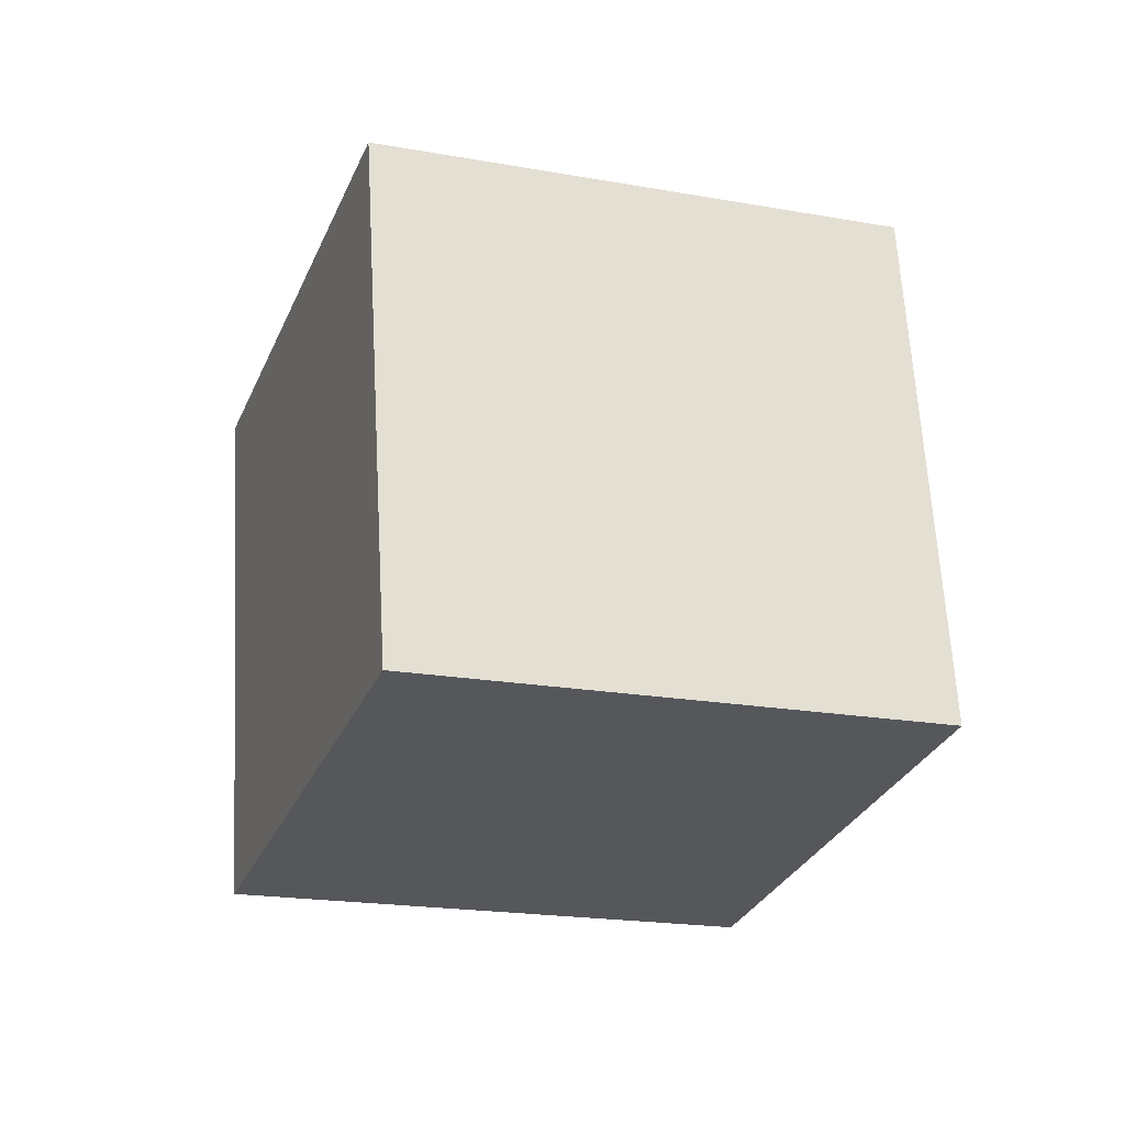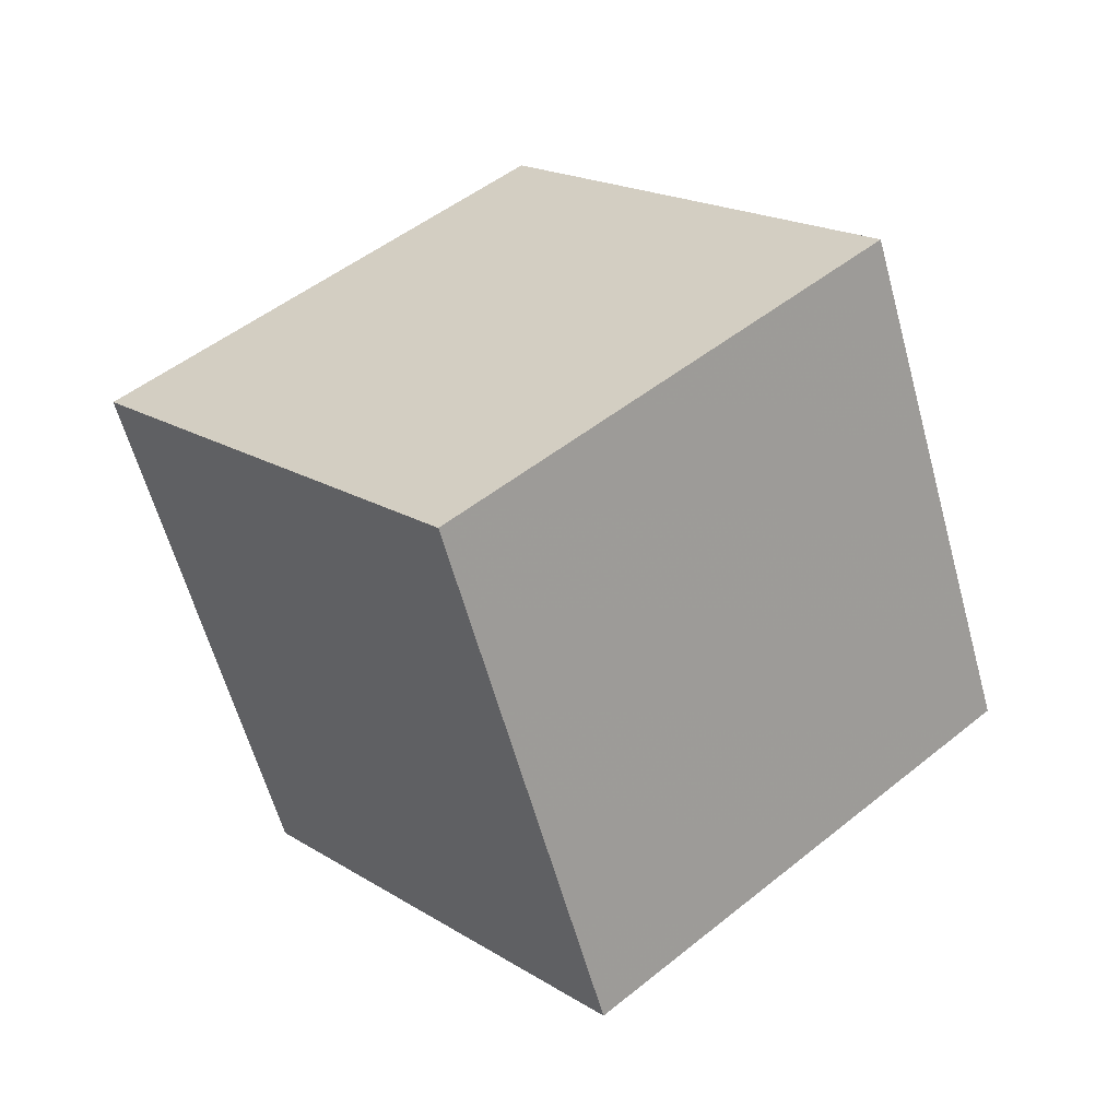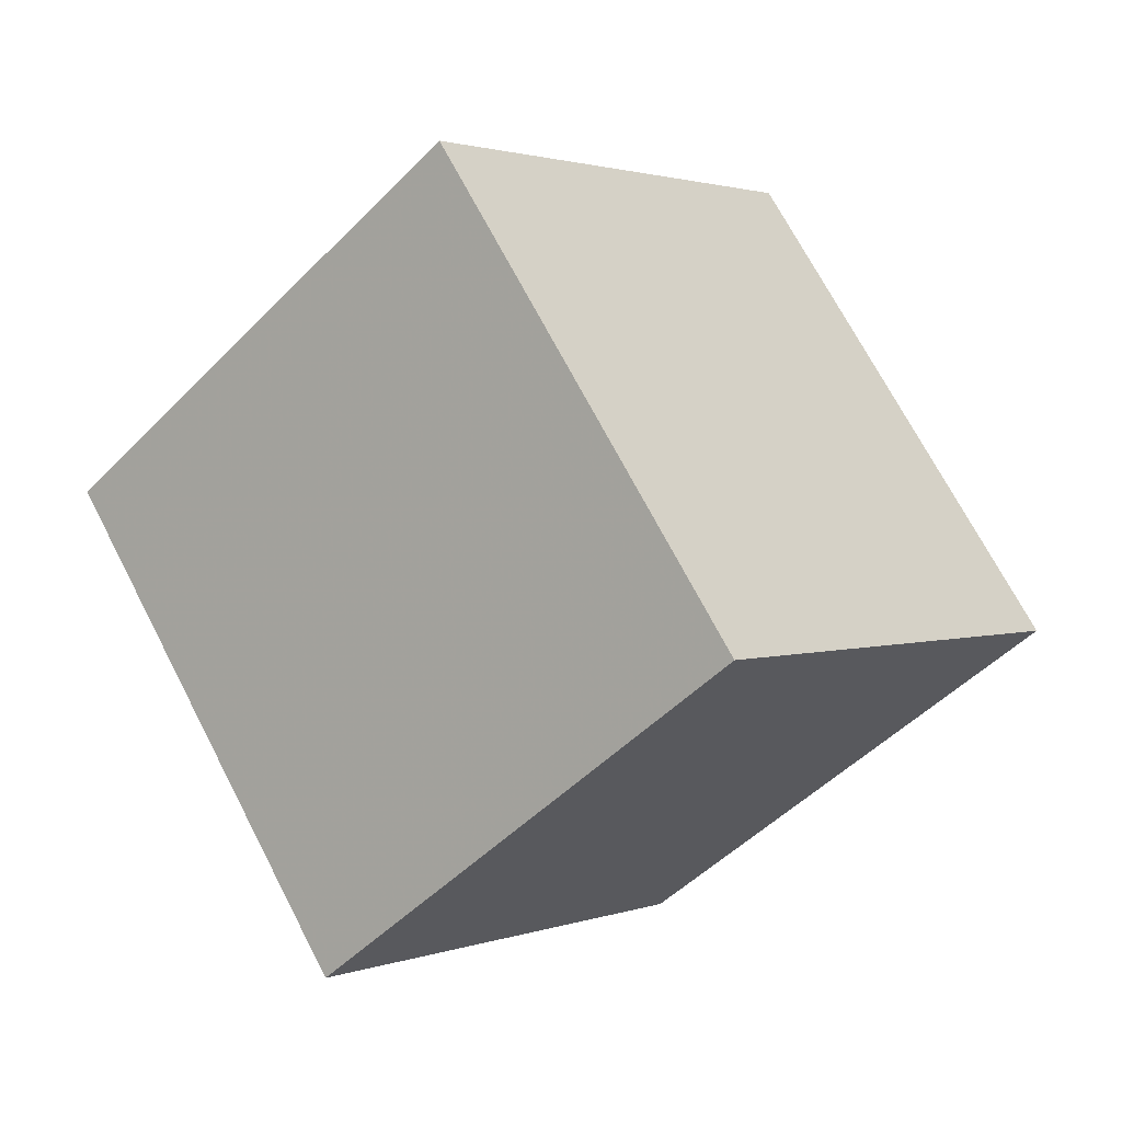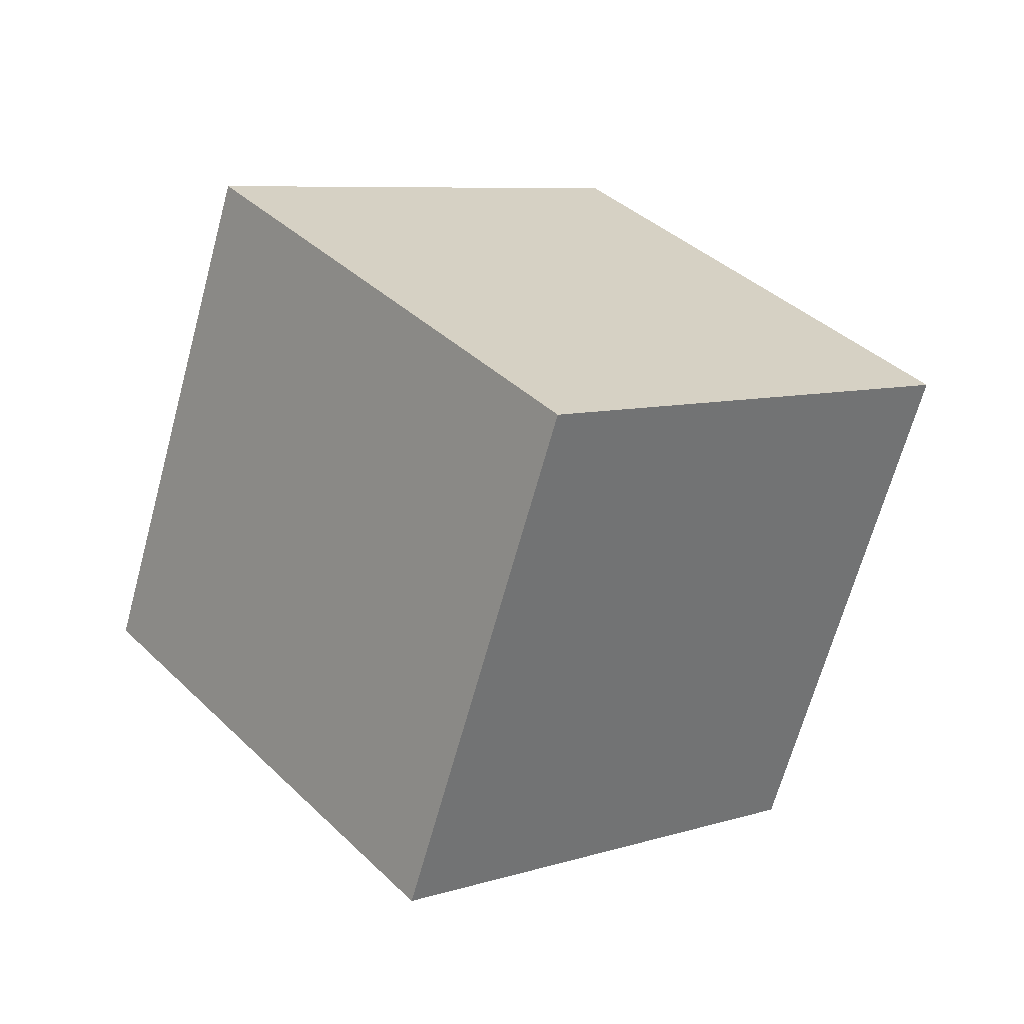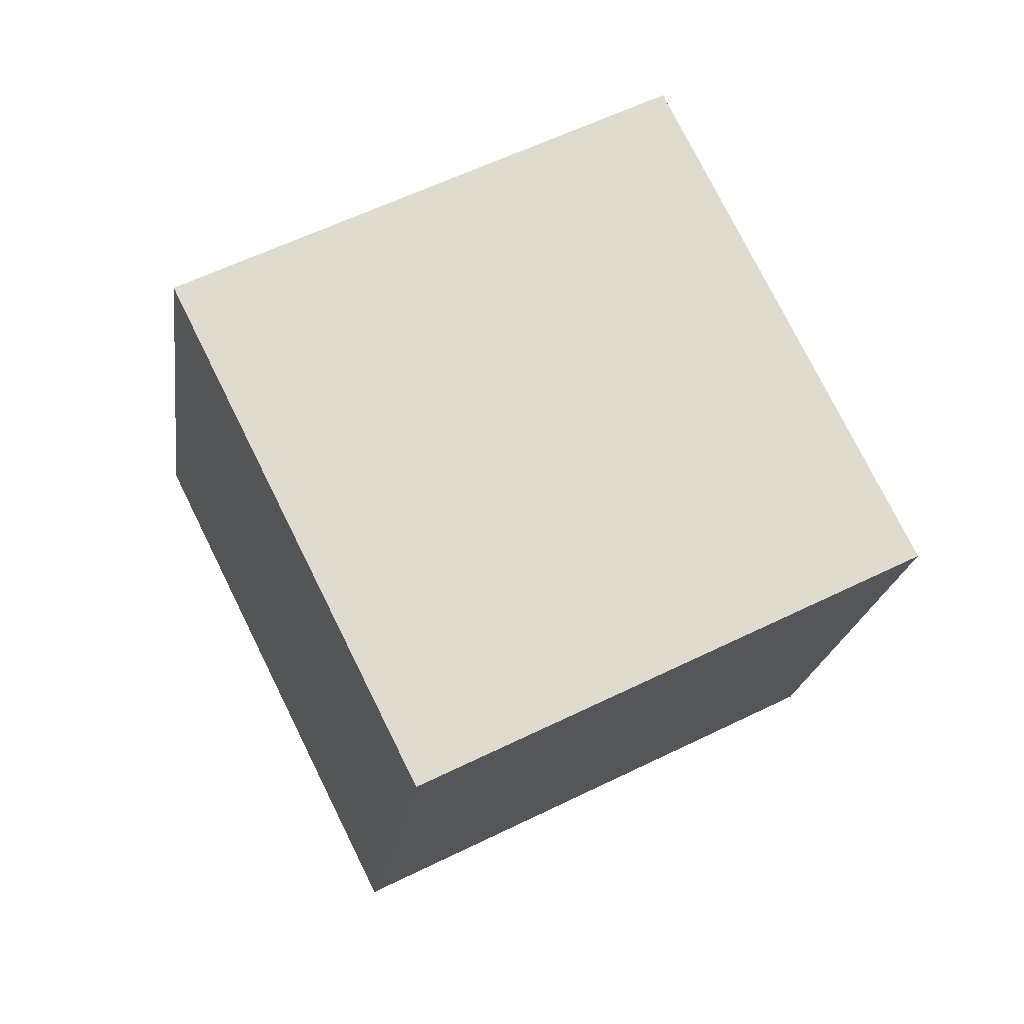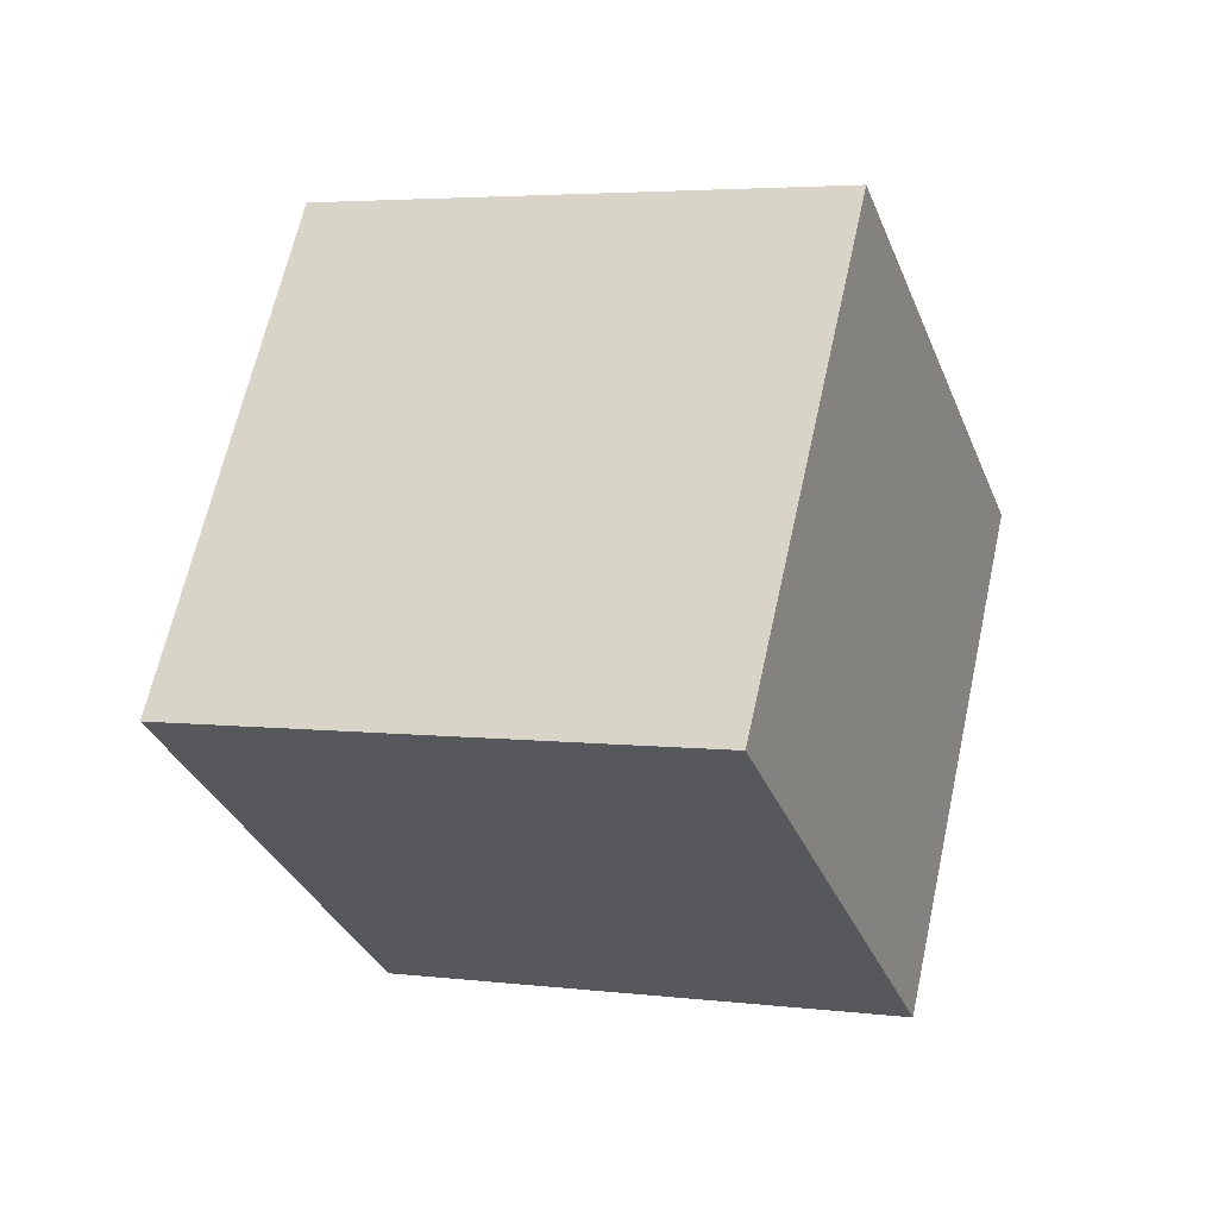
<metadata>
{"format":"obj","ext":"obj","renderer":"f3d","projection":"perspective","resolution":1024,"background":"white","views":[{"elev":62.4,"azim":-32.3,"up":"+Y"},{"elev":18.1,"azim":112.2,"up":"+Y"},{"elev":-10.2,"azim":20.2,"up":"+Z"},{"elev":36.5,"azim":-67.9,"up":"+Y"},{"elev":-28.5,"azim":-24.1,"up":"+Z"},{"elev":63.1,"azim":163.1,"up":"+Y"}]}
</metadata>
<code>
v -2.665 -6.431 11.07
v 2.201 -6.381 2.334
v 0.2097 3.003 12.73
v 5.076 3.053 3.99
v -10.91 -3.114 6.494
v -6.049 -3.063 -2.242
v -8.04 6.32 8.15
v -3.174 6.37 -0.5864
f 2 4 1
f 5 2 1
f 1 4 3
f 3 5 1
f 2 8 4
f 6 2 5
f 6 8 2
f 4 8 3
f 7 5 3
f 3 8 7
f 7 6 5
f 8 6 7

</code>
